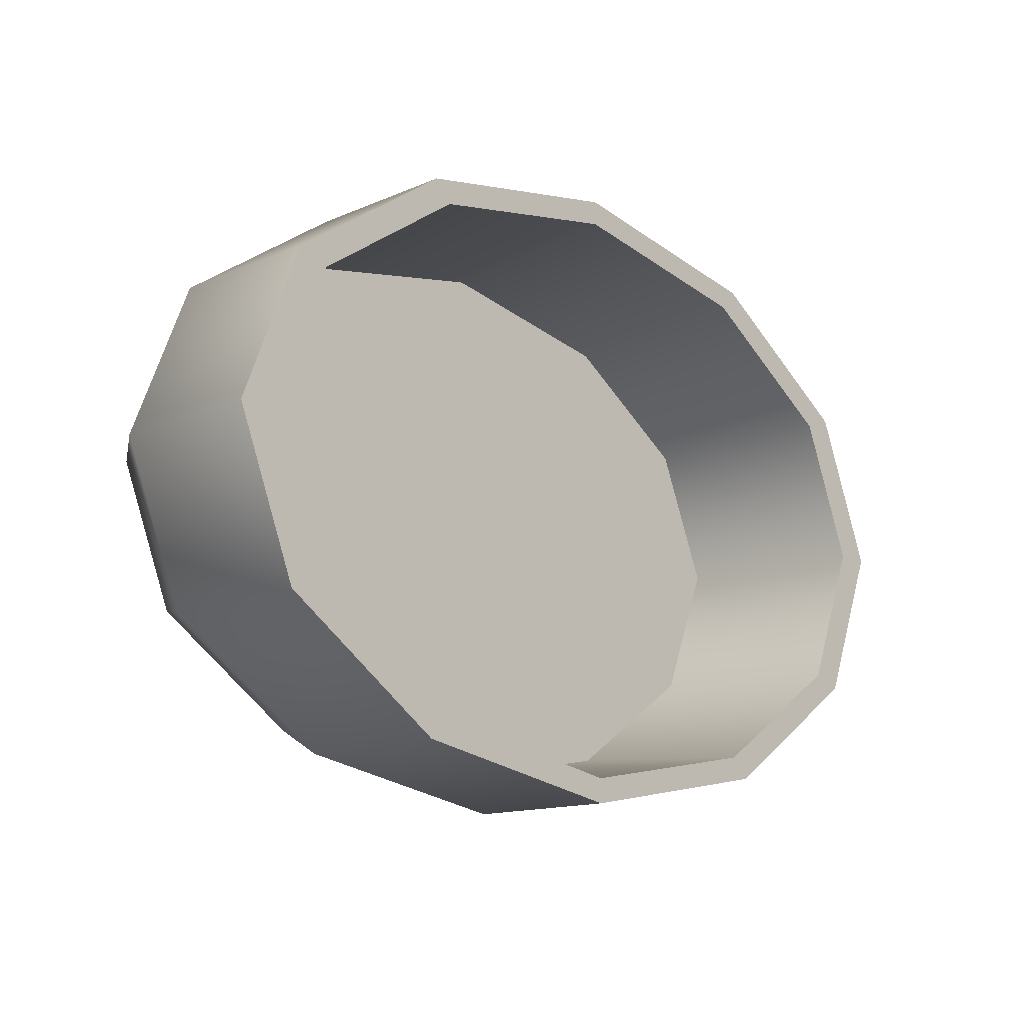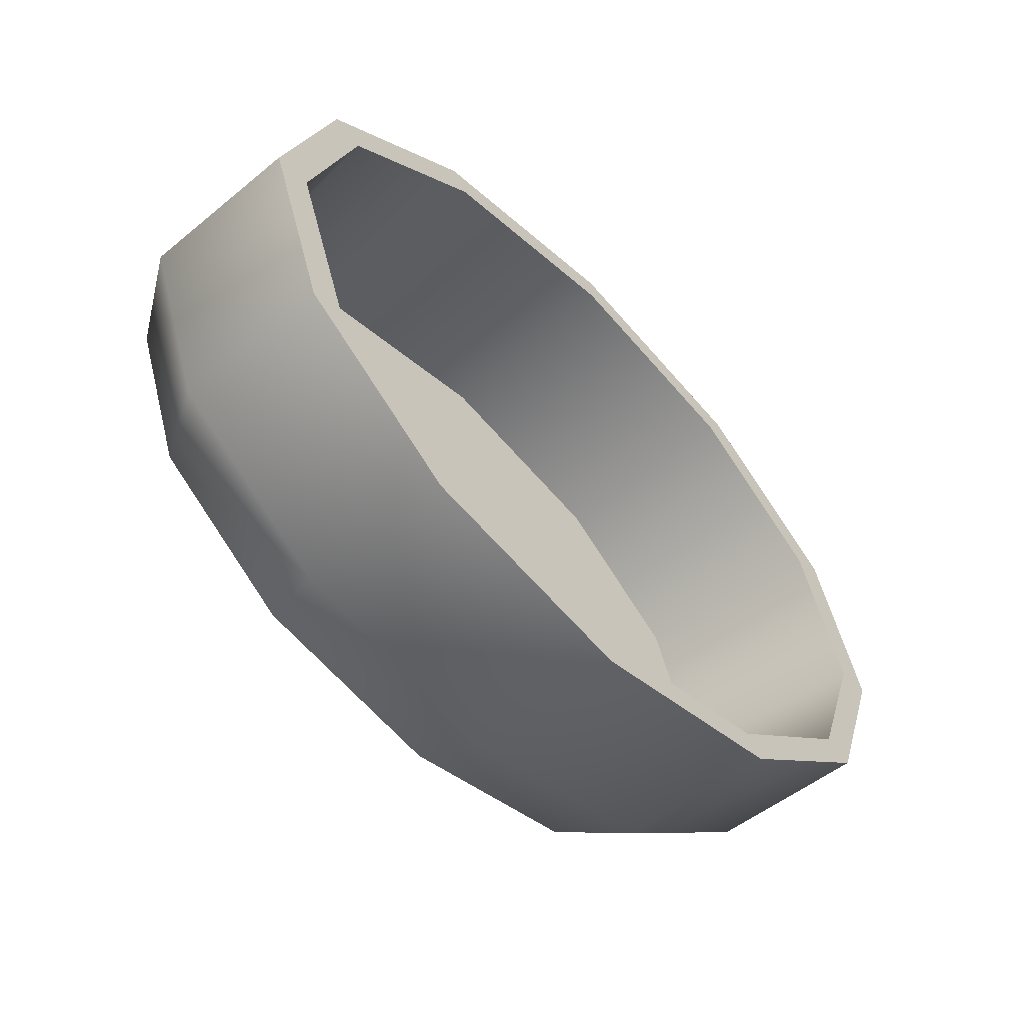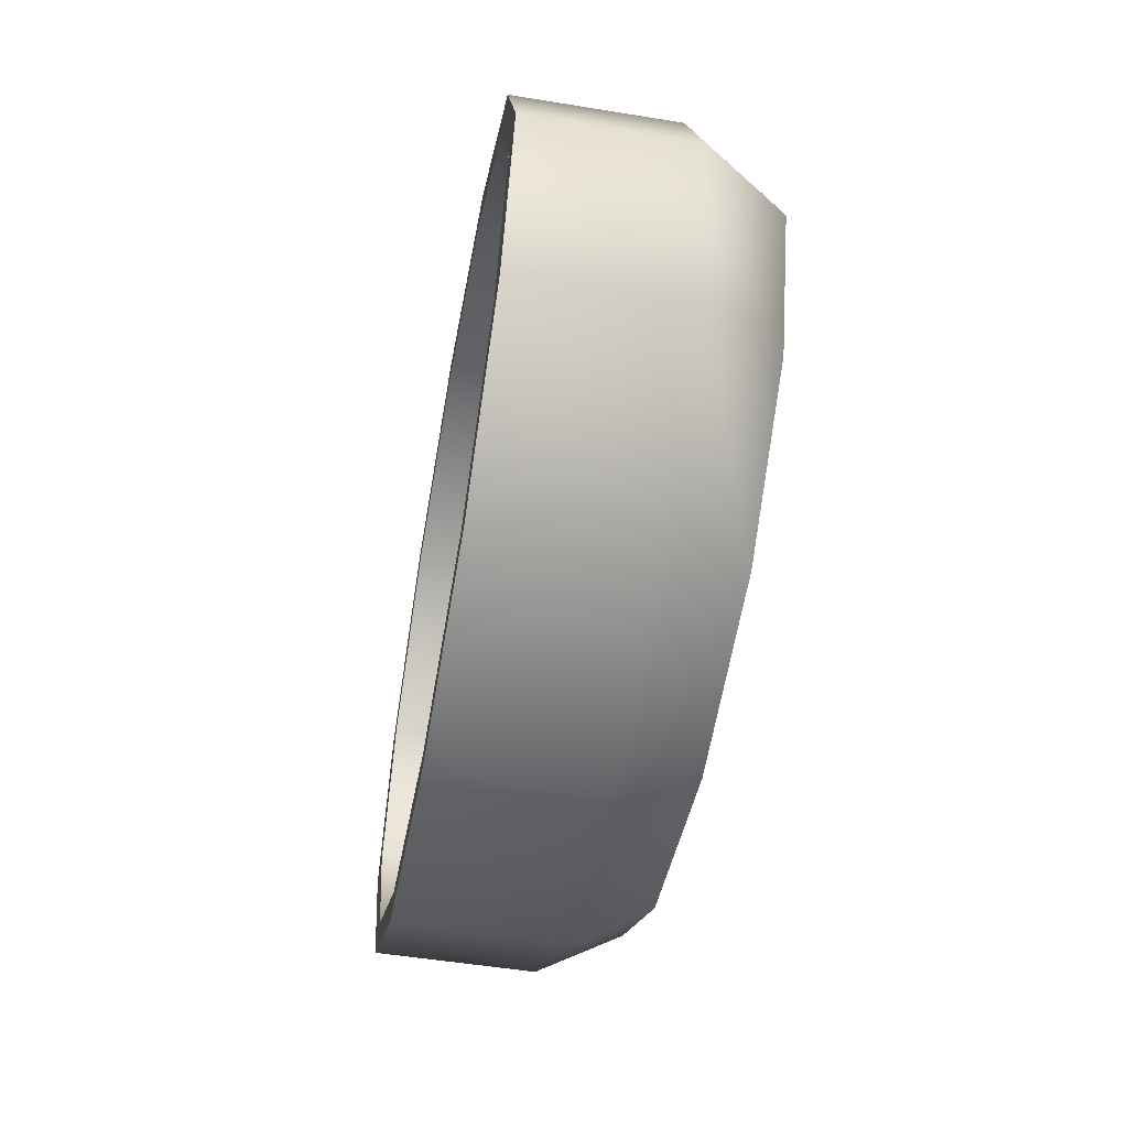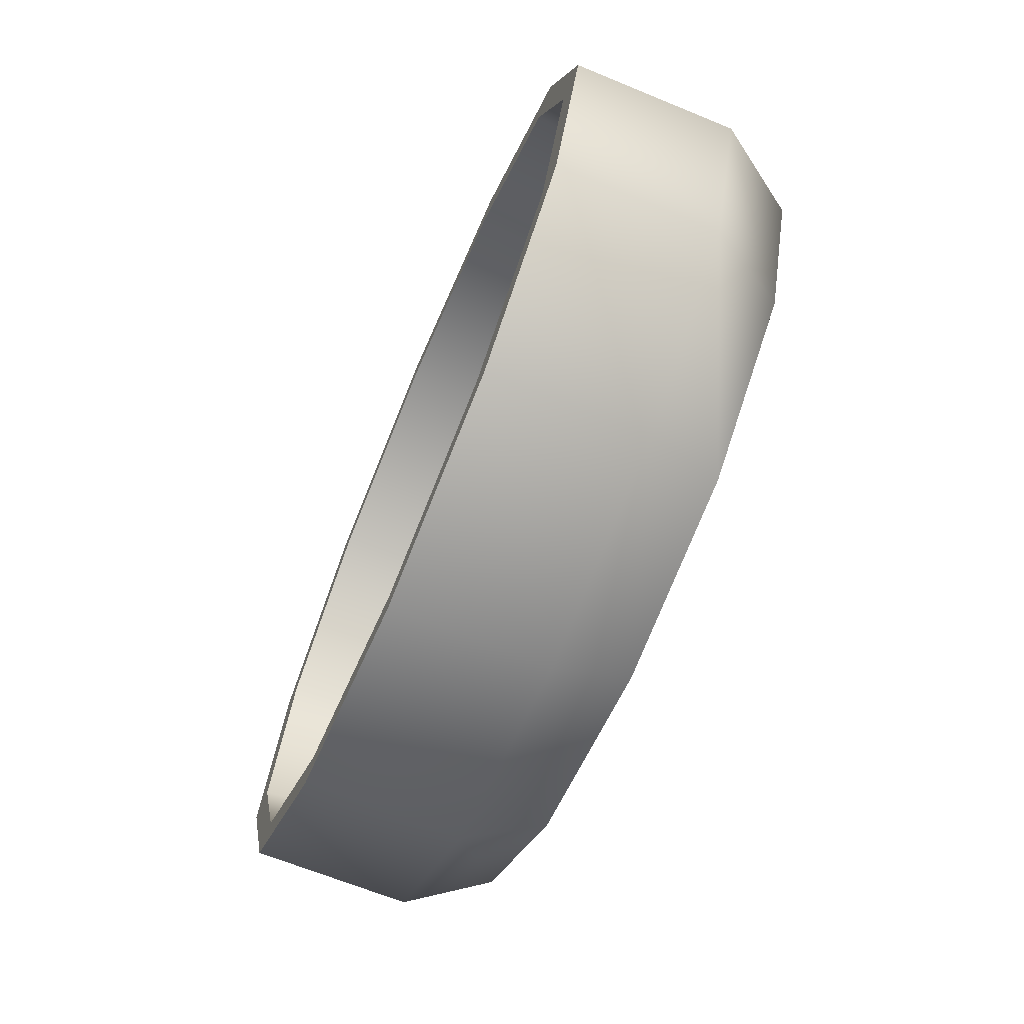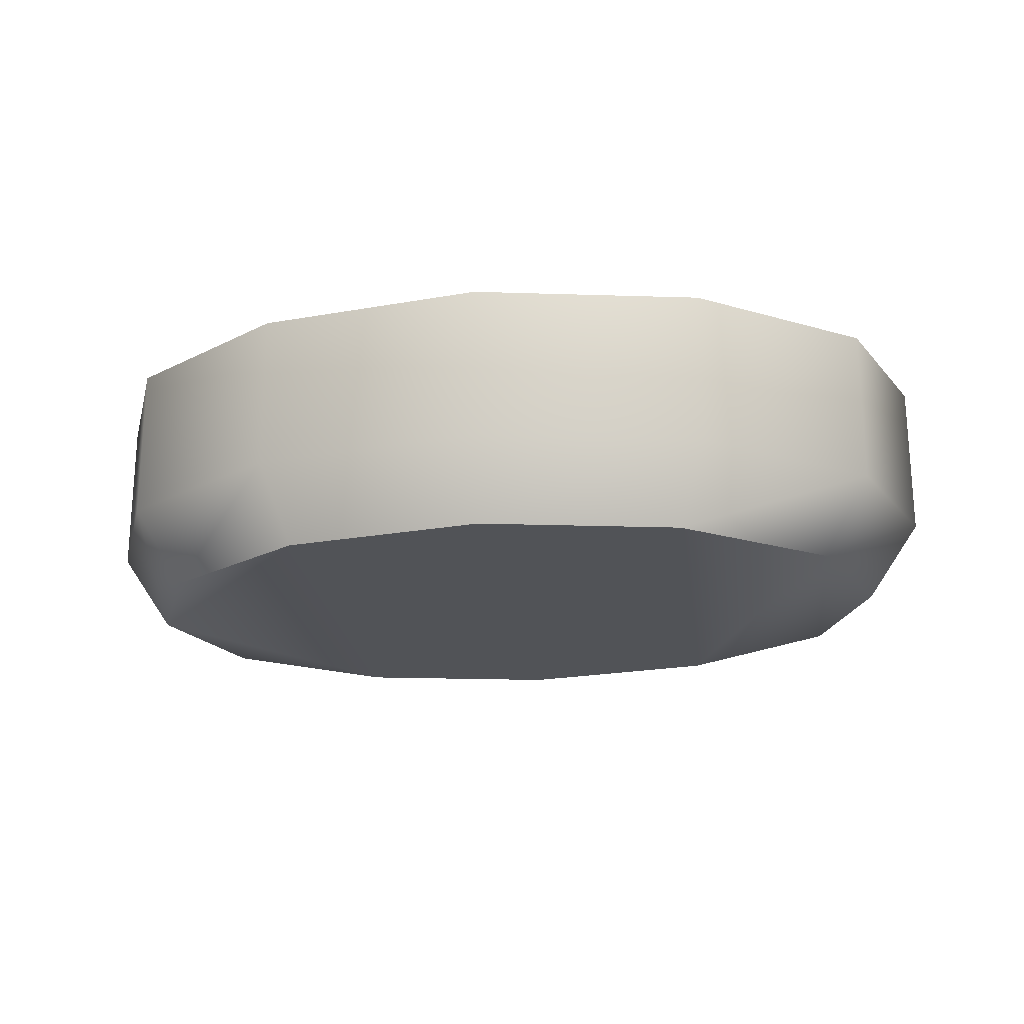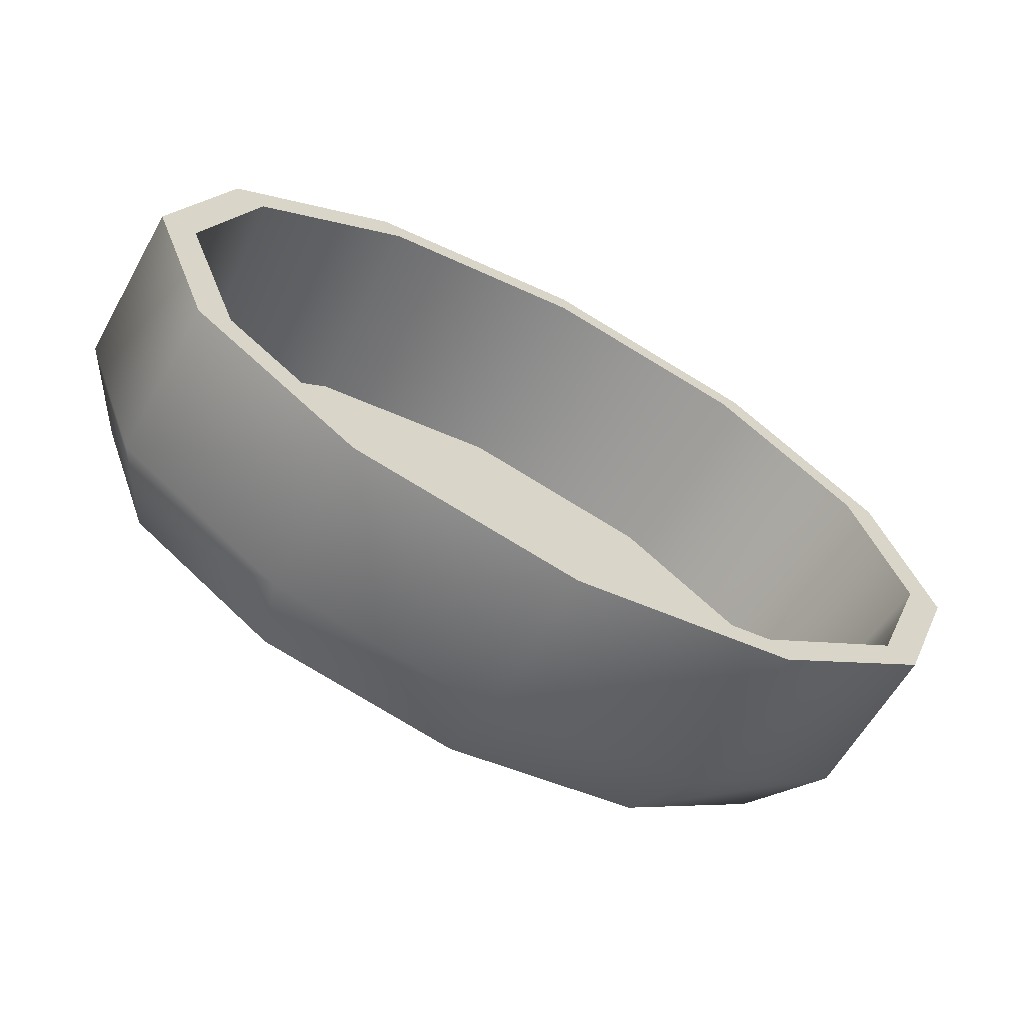
<metadata>
{"format":"obj","ext":"obj","renderer":"f3d","projection":"perspective","resolution":1024,"background":"white","views":[{"elev":-13.6,"azim":134.2,"up":"+Z"},{"elev":-50.7,"azim":131.8,"up":"+Z"},{"elev":-52.2,"azim":-100.0,"up":"+Z"},{"elev":-65.7,"azim":-112.5,"up":"+Z"},{"elev":-21.7,"azim":-172.8,"up":"+Y"},{"elev":-60.6,"azim":150.7,"up":"+Z"}]}
</metadata>
<code>
v  25.59 -2.607 -10.09
v  29.54 -2.607 0
v  26.02 -7.822 0
v  22.53 -7.822 -8.886
v  14.77 -2.607 -17.48
v  13.01 -7.822 -15.39
v  -0 -2.607 -20.18
v  -0 -7.822 -17.77
v  -14.77 -2.607 -17.48
v  -13.01 -7.822 -15.39
v  -25.59 -2.607 -10.09
v  -22.53 -7.822 -8.886
v  -29.54 -2.607 -0.0001
v  -26.02 -7.822 -0.0001
v  -25.59 -2.607 10.09
v  -22.53 -7.822 8.886
v  -14.77 -2.607 17.48
v  -13.01 -7.822 15.39
v  -0 -2.607 20.18
v  -0 -7.822 17.77
v  14.77 -2.607 17.48
v  13.01 -7.822 15.39
v  25.59 -2.607 10.09
v  22.53 -7.822 8.886
v  25.59 7.822 -10.09
v  29.54 7.822 0
v  14.77 7.822 -17.48
v  -0 7.822 -20.18
v  -14.77 7.822 -17.48
v  -25.59 7.822 -10.09
v  -29.54 7.822 -0.0001
v  -25.59 7.822 10.09
v  -14.77 7.822 17.48
v  -0 7.822 20.18
v  14.77 7.822 17.48
v  25.59 7.822 10.09
v  22.42 -4.992 8.842
v  22.42 -4.992 -8.842
v  12.95 -4.992 -15.31
v  12.95 -4.992 15.31
v  25.89 -4.992 0
v  23.59 7.822 -9.301
v  27.24 7.822 0
v  13.62 7.822 -16.11
v  -0 7.822 -18.6
v  -13.62 7.822 -16.11
v  -23.59 7.822 -9.301
v  -27.24 7.822 -0.0001
v  -23.59 7.822 9.301
v  -13.62 7.822 16.11
v  -0 7.822 18.6
v  13.62 7.822 16.11
v  23.59 7.822 9.301
v  -0 -4.992 -17.68
v  -12.95 -4.992 -15.31
v  -22.42 -4.992 -8.842
v  -25.89 -4.992 -0.0001
v  -22.24 -4.992 8.966
v  -13.13 -4.992 15.19
v  -0 -4.992 17.68
g Cylinder027
f 1 2 3 4
f 5 1 4 6
f 7 5 6 8
f 9 7 8 10
f 11 9 10 12
f 13 11 12 14
f 15 13 14 16
f 17 15 16 18
f 19 17 18 20
f 21 19 20 22
f 23 21 22 24
f 2 23 24 3
f 25 26 2 1
f 27 25 1 5
f 28 27 5 7
f 29 28 7 9
f 30 29 9 11
f 31 30 11 13
f 32 31 13 15
f 33 32 15 17
f 34 33 17 19
f 35 34 19 21
f 36 35 21 23
f 26 36 23 2
f 3 22 6 4
f 24 22 3
f 37 38 39 40
f 41 38 37
f 42 43 26 25
f 44 42 25 27
f 45 44 27 28
f 46 45 28 29
f 47 46 29 30
f 48 47 30 31
f 49 48 31 32
f 50 49 32 33
f 51 50 33 34
f 52 51 34 35
f 53 52 35 36
f 43 53 36 26
f 38 41 43 42
f 39 38 42 44
f 54 39 44 45
f 55 54 45 46
f 56 55 46 47
f 57 56 47 48
f 58 57 48 49
f 59 58 49 50
f 60 59 50 51
f 40 60 51 52
f 37 40 52 53
f 41 37 53 43
f 59 56 57 58
f 55 56 59
f 40 39 54 60
f 60 54 55 59
f 12 18 16 14
f 10 20 18 12
f 6 20 10 8
f 22 20 6

</code>
